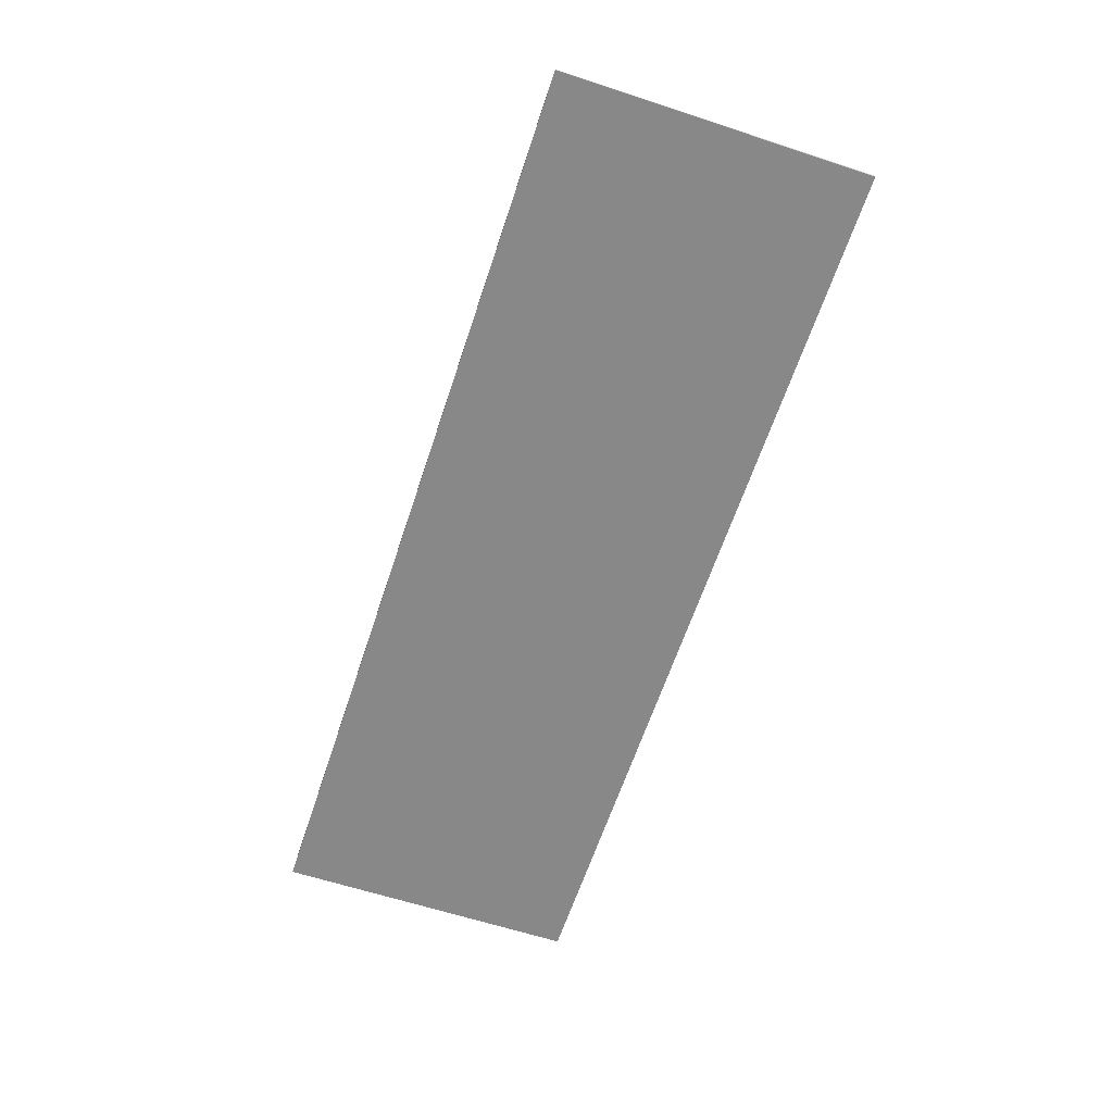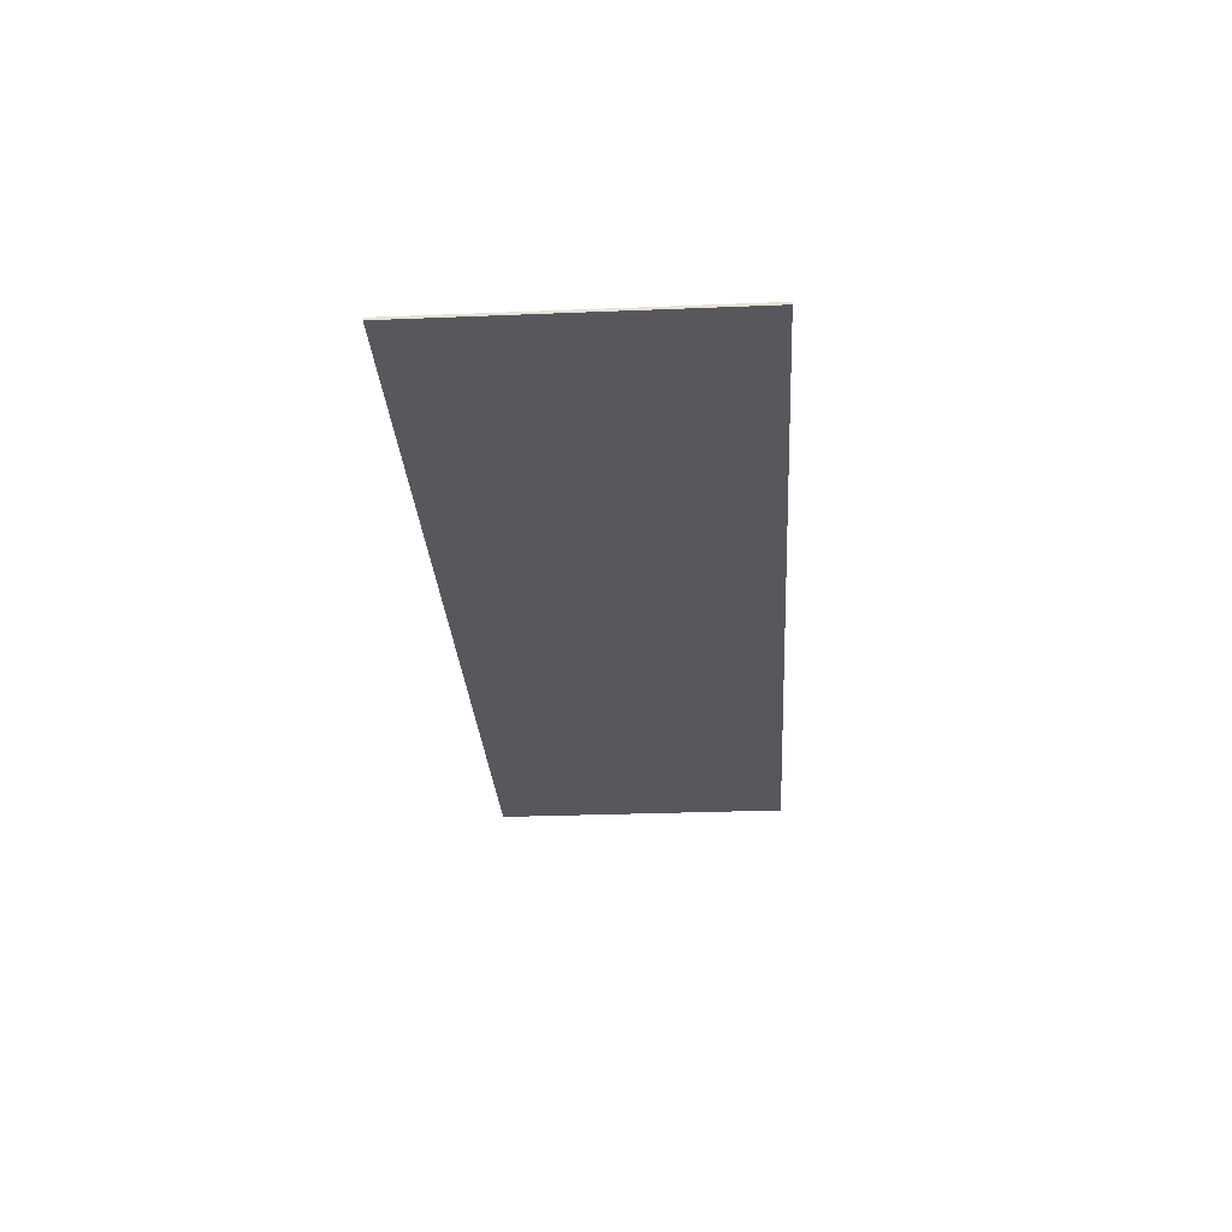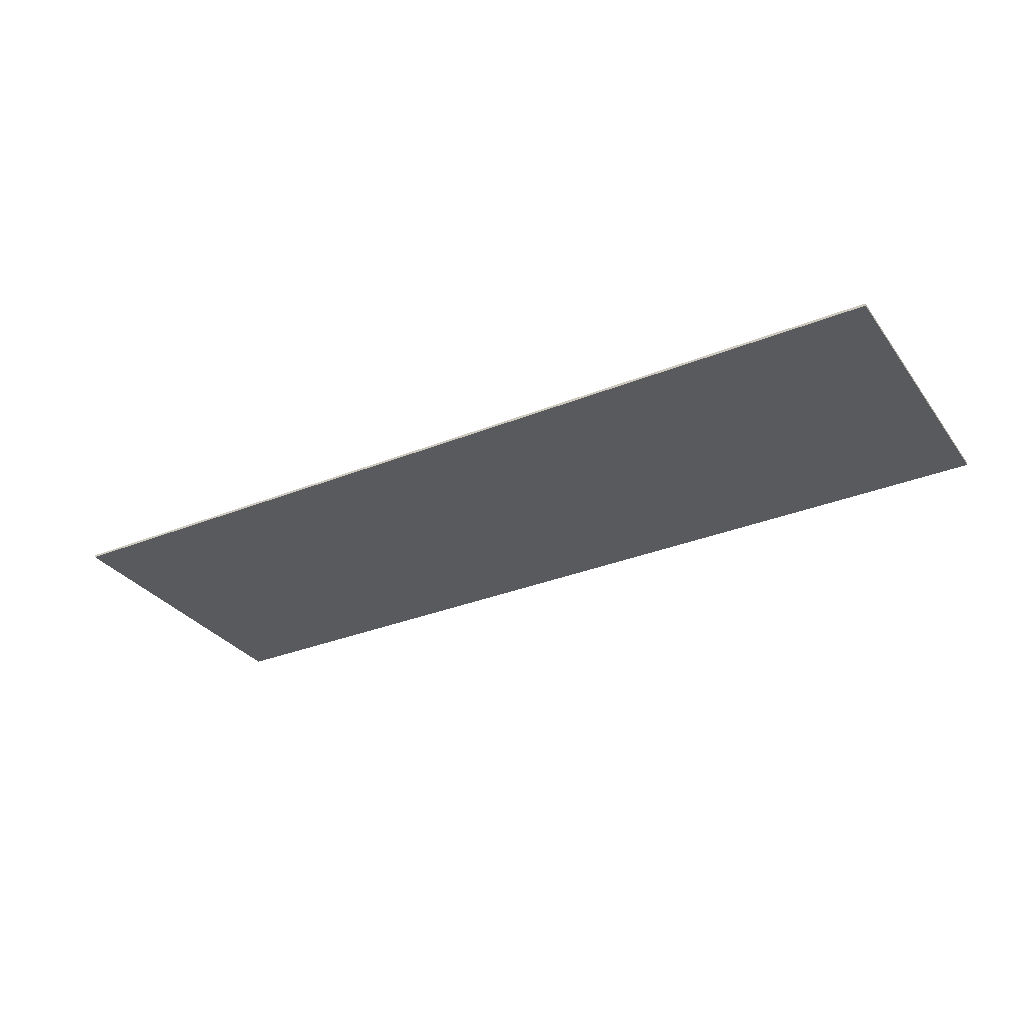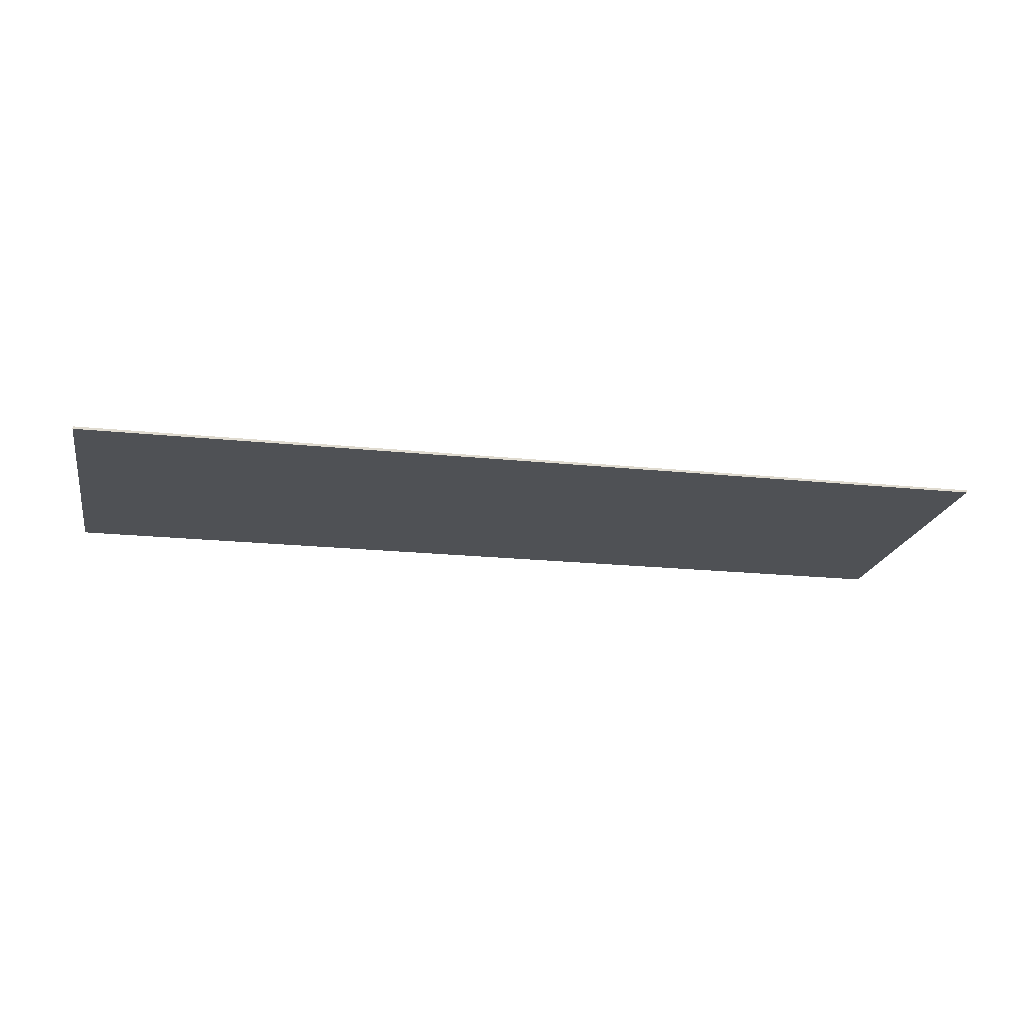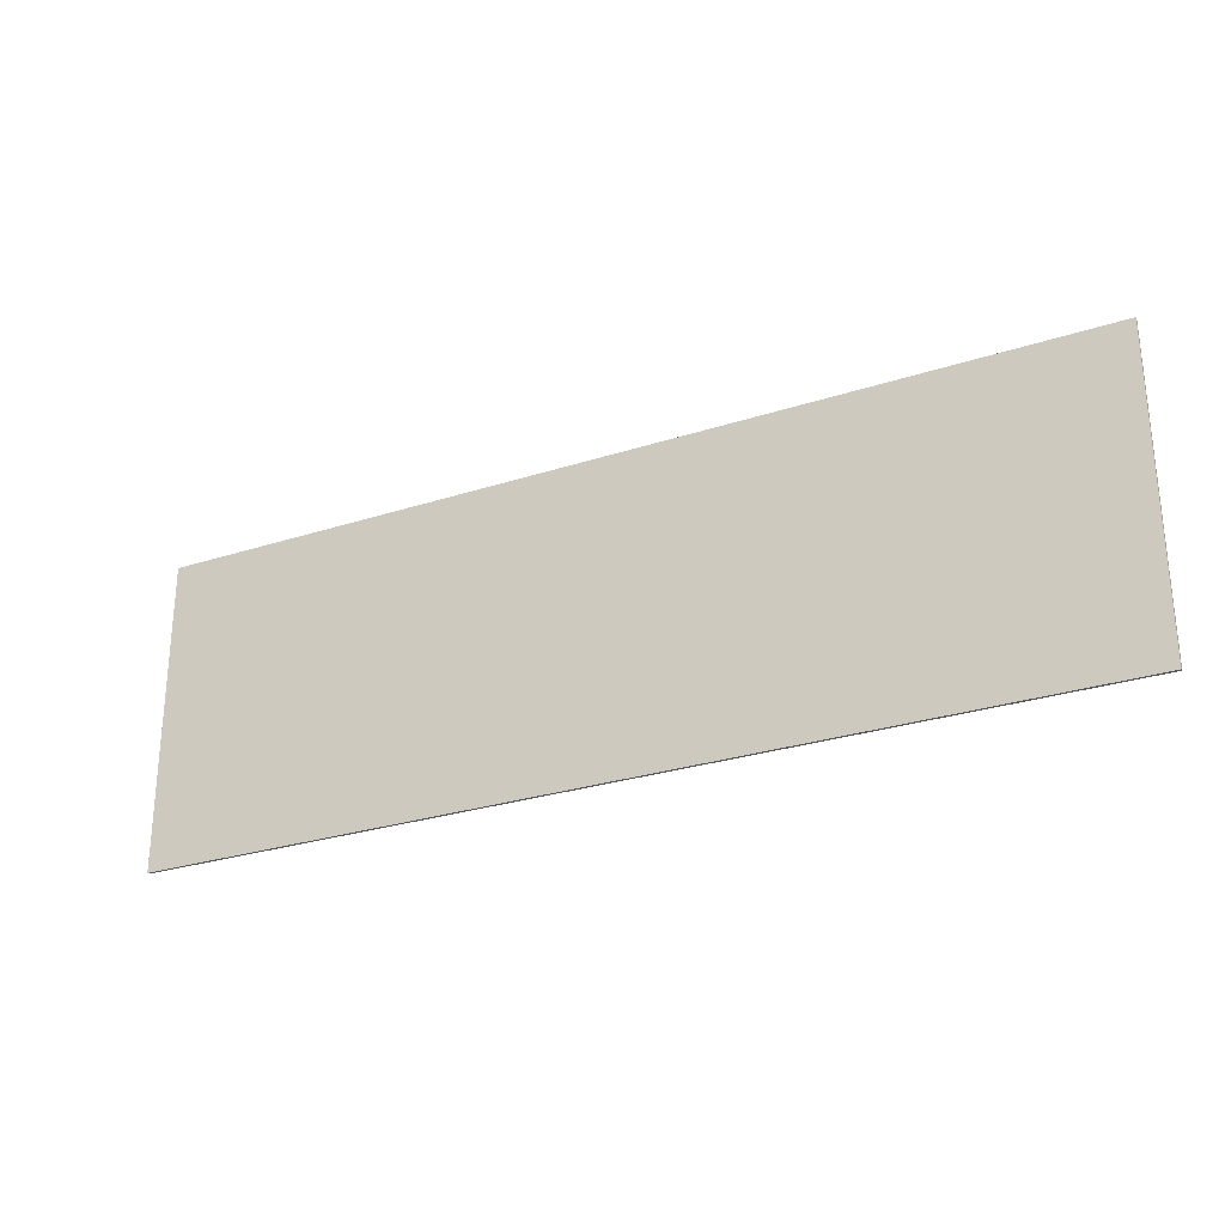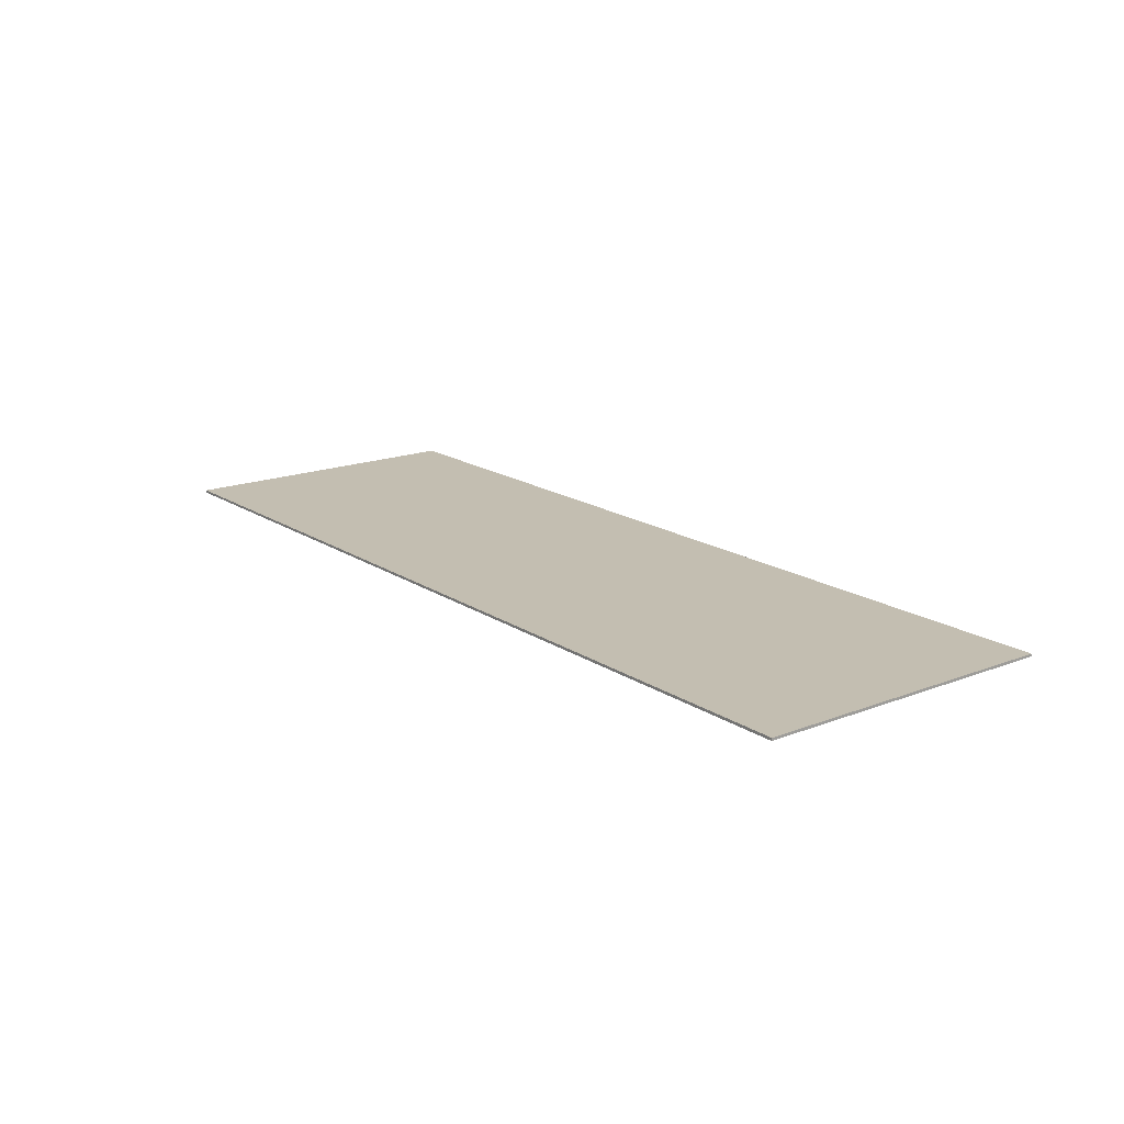
<metadata>
{"format":"obj","ext":"obj","renderer":"f3d","projection":"perspective","resolution":1024,"background":"white","views":[{"elev":-62.9,"azim":71.7,"up":"+Y"},{"elev":-28.2,"azim":93.5,"up":"+Y"},{"elev":-31.5,"azim":-150.1,"up":"+Y"},{"elev":-20.0,"azim":-10.9,"up":"+Y"},{"elev":-27.3,"azim":-153.3,"up":"+Z"},{"elev":17.2,"azim":52.3,"up":"+Y"}]}
</metadata>
<code>
v 2.25 0 0.75
v 2.25 0 -0.75
v -2.25 0 -0.75
v -2.25 0 0.75
v -2.25 -0.0125 0.75
v 2.25 -0.0125 0.75
v 2.25 0 0.75
v -2.25 0 0.75
v -2.25 -0.0125 -0.75
v -2.25 -0.0125 0.75
v -2.25 0 0.75
v -2.25 0 -0.75
v 2.25 -0.0125 -0.75
v -2.25 -0.0125 -0.75
v -2.25 0 -0.75
v 2.25 0 -0.75
v 2.25 -0.0125 0.75
v 2.25 -0.0125 -0.75
v 2.25 0 -0.75
v 2.25 0 0.75
v 0.3125 -0.0125 -0.75
v 1.812 -0.0125 0.75
v 0.375 -0.0125 0.75
v -1.125 -0.0125 -0.75
v 1.75 -0.0125 -0.75
v 2.25 -0.0125 -0.25
v 1.812 -0.0125 0.75
v 0.3125 -0.0125 -0.75
v 2.25 -0.0125 -0.25
v 2.25 -0.0125 0.75
v 1.812 -0.0125 0.75
v 2.25 -0.0125 -0.75
v 2.25 -0.0125 -0.25
v 1.75 -0.0125 -0.75
v -1.125 -0.0125 -0.75
v 0.375 -0.0125 0.75
v -1.062 -0.0125 0.75
v -2.25 -0.0125 -0.4375
v -1.125 -0.0125 -0.75
v -2.25 -0.0125 -0.4375
v -2.25 -0.0125 -0.75
v -1.062 -0.0125 0.75
v -2.25 -0.0125 0.75
v -2.25 -0.0125 -0.4375
g mesh3654553
f 1 2 3
f 3 4 1
f 5 6 7
f 7 8 5
f 9 10 11
f 11 12 9
f 13 14 15
f 15 16 13
f 17 18 19
f 19 20 17
f 21 22 23
f 23 24 21
f 25 26 27
f 27 28 25
f 29 30 31
f 32 33 34
f 35 36 37
f 37 38 35
f 39 40 41
f 42 43 44

</code>
